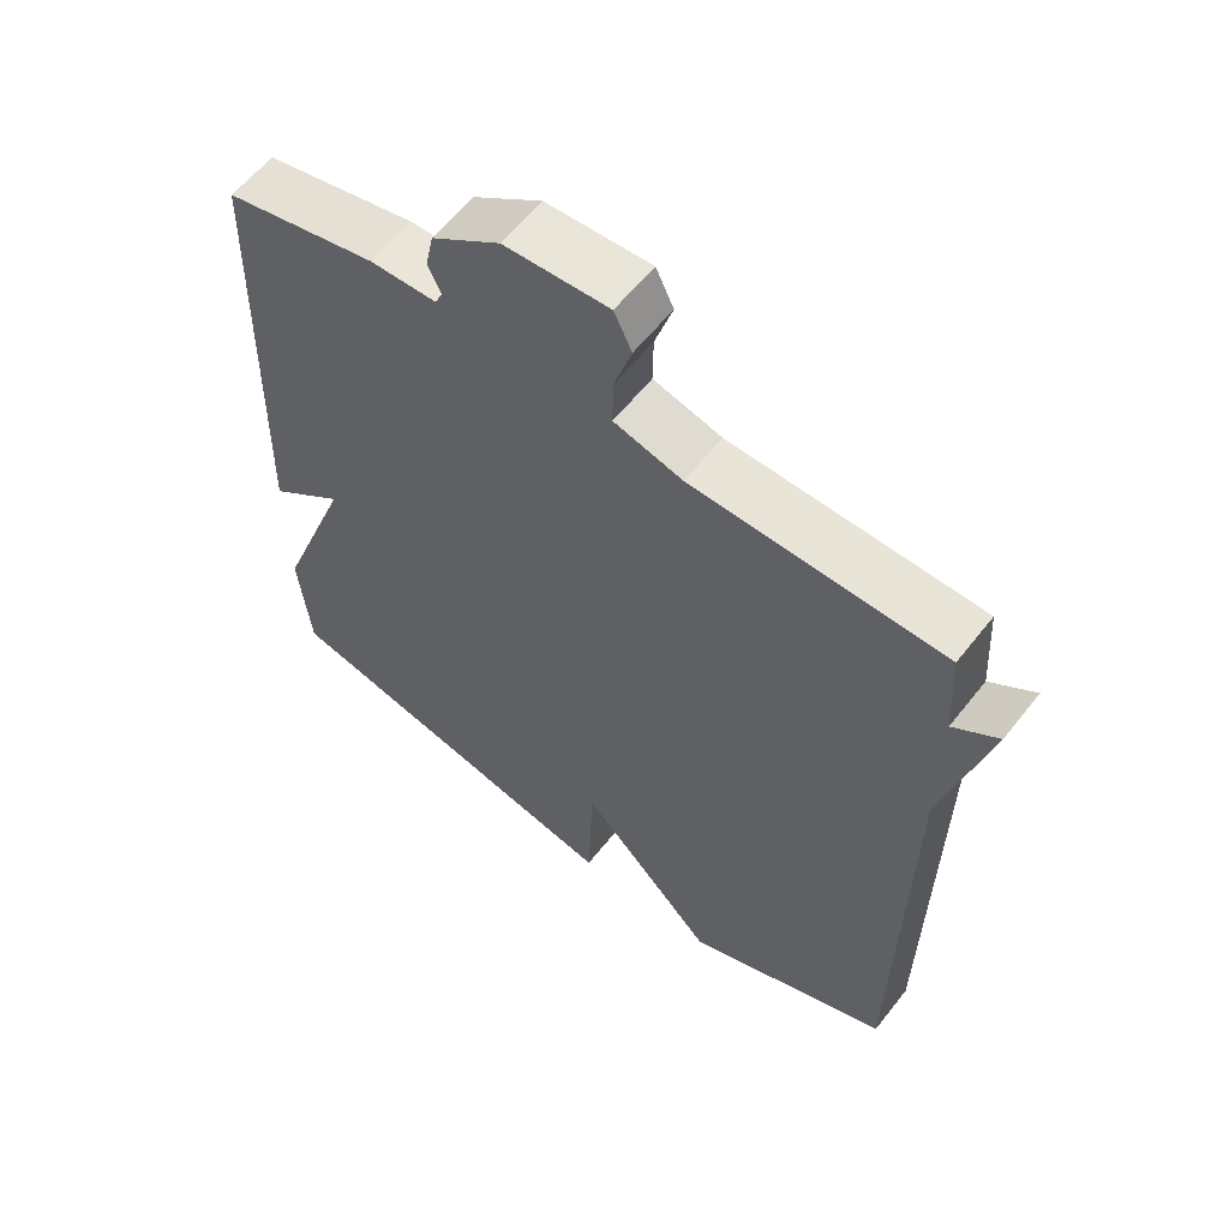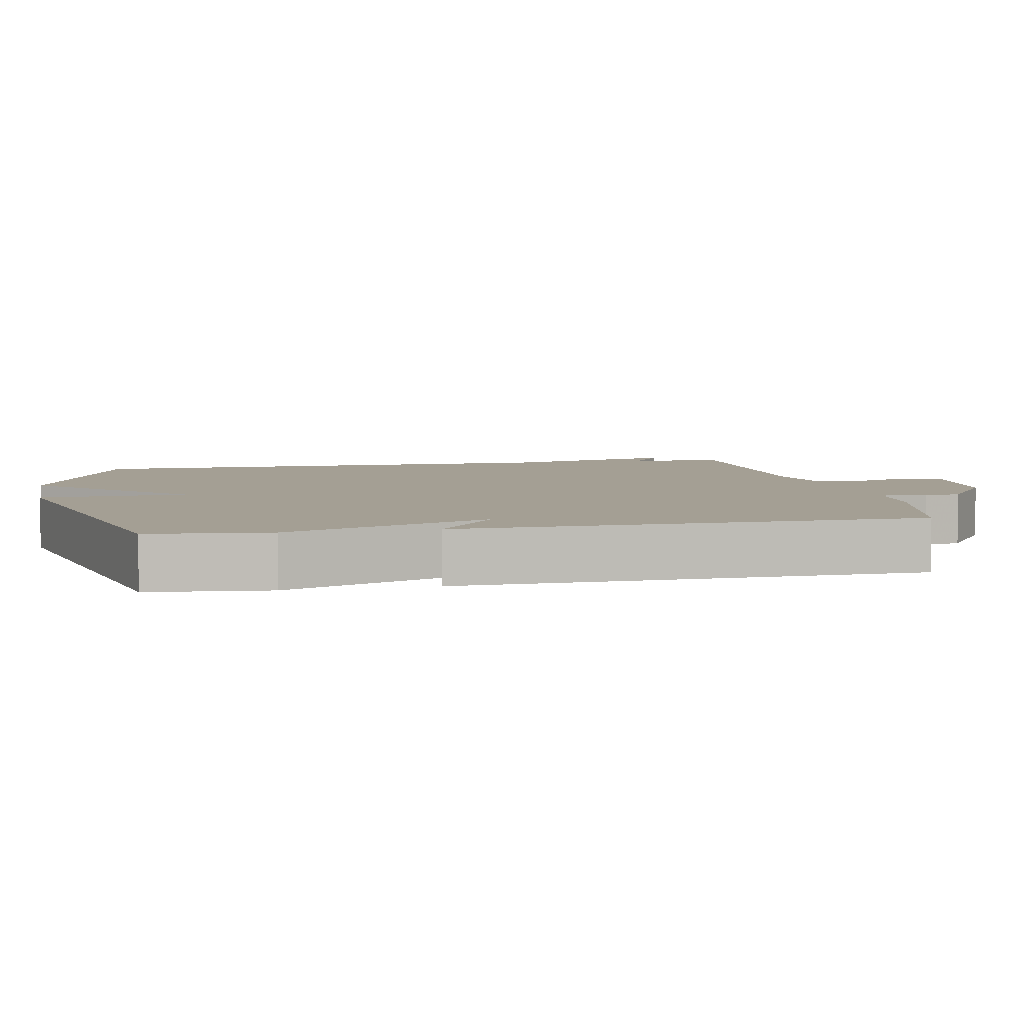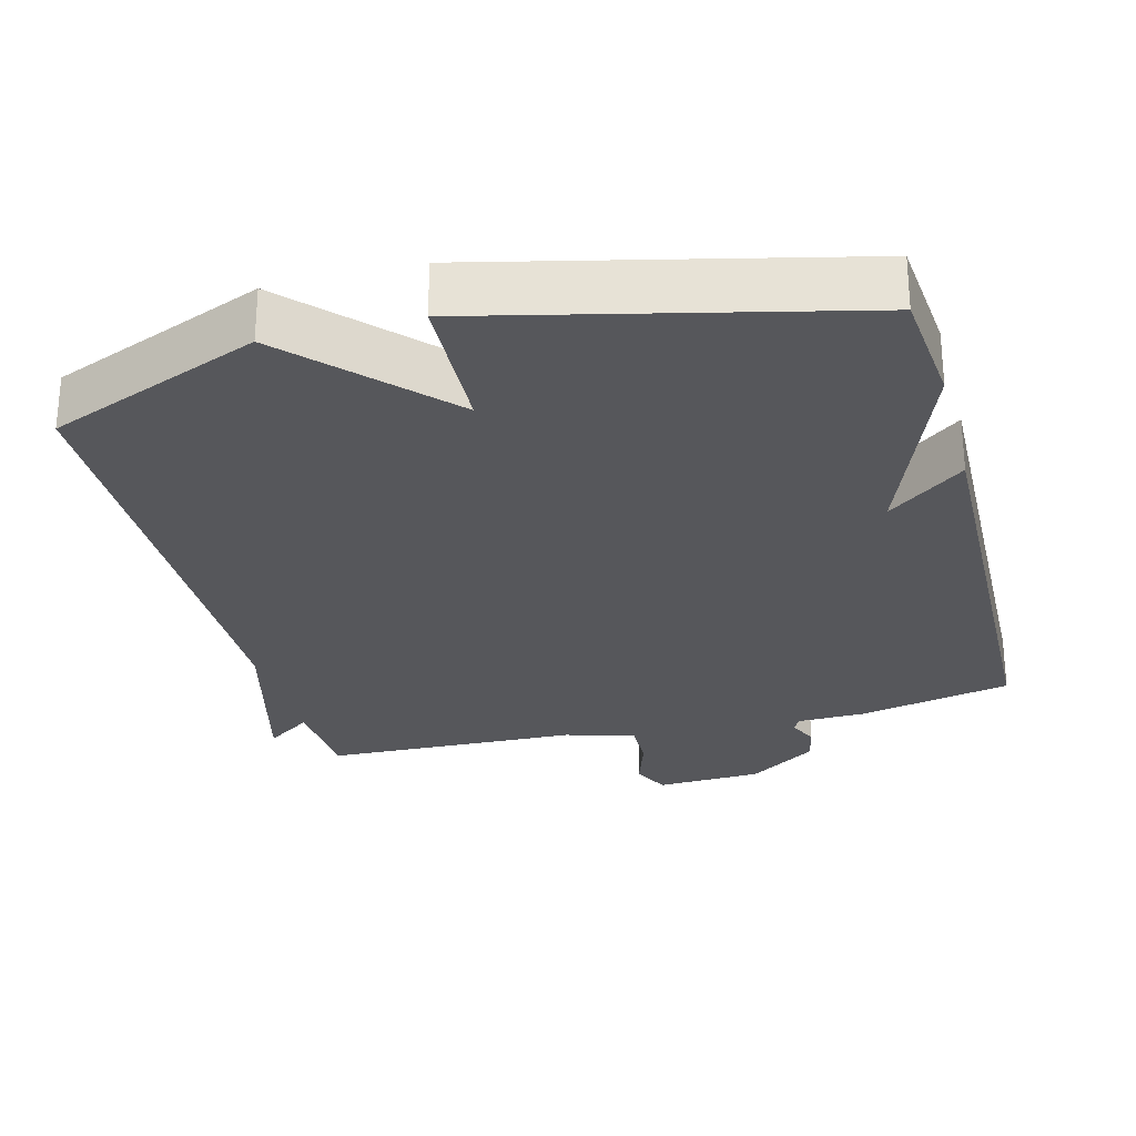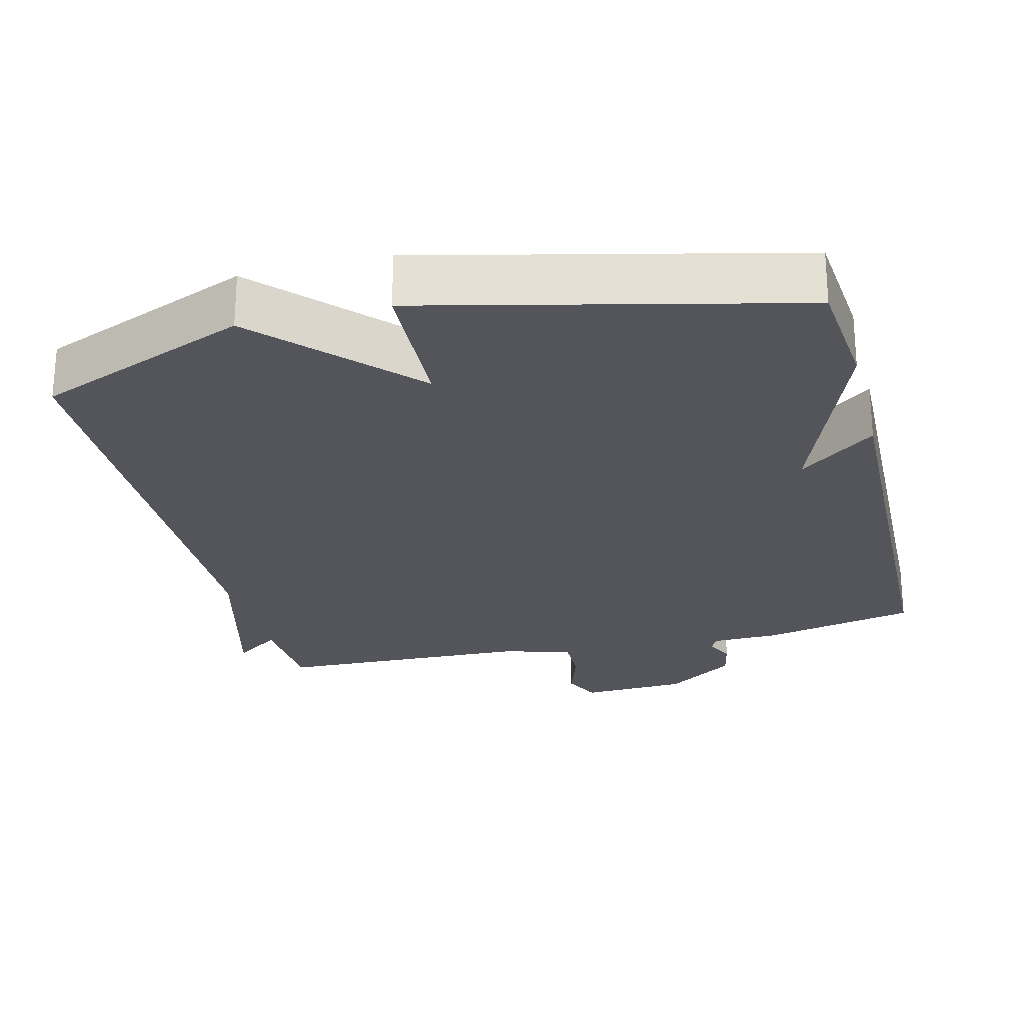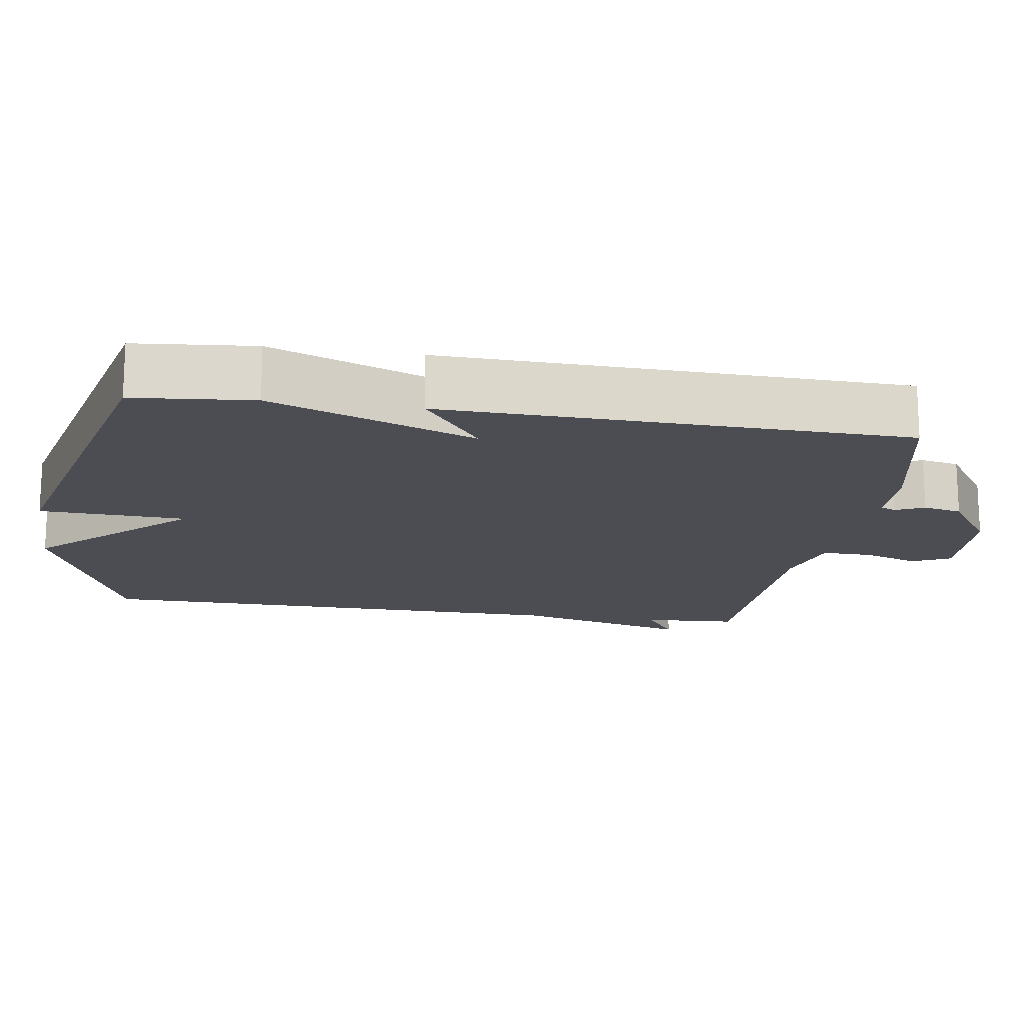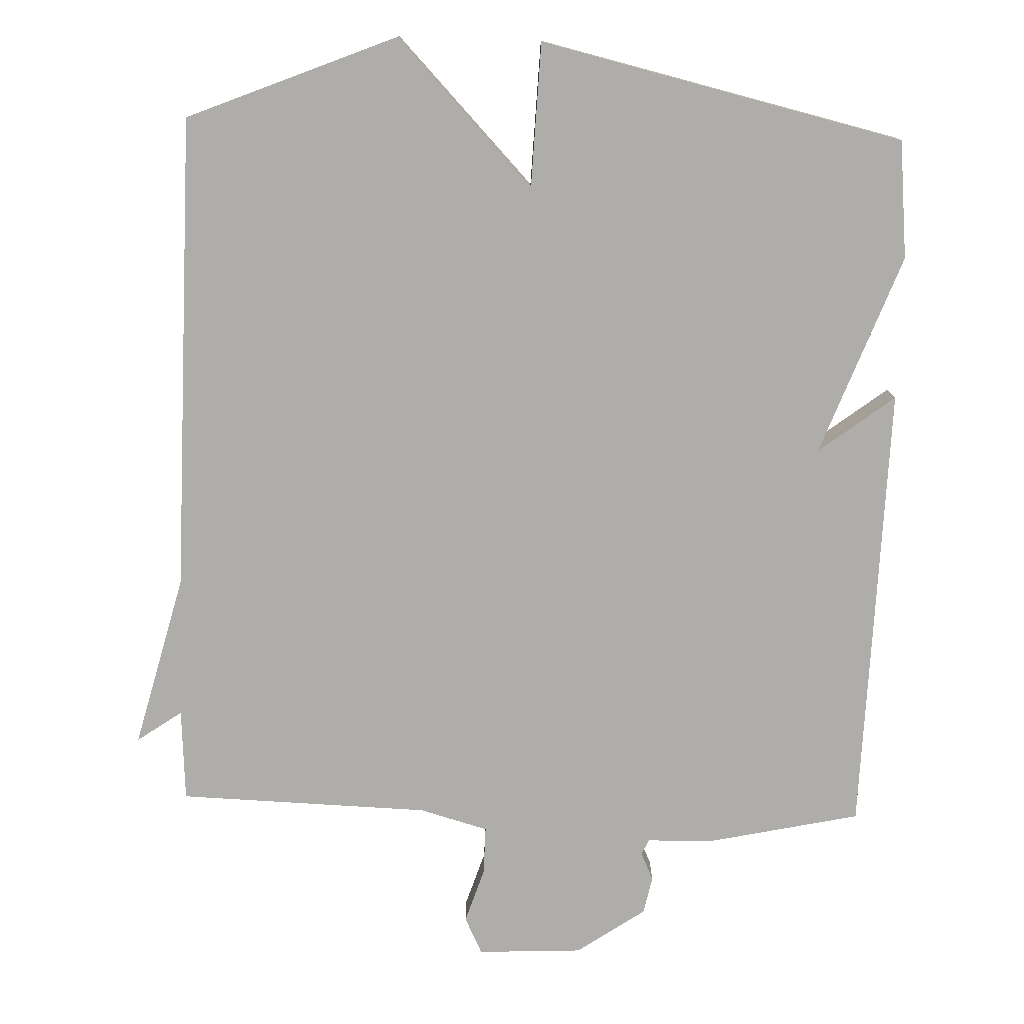
<metadata>
{"format":"obj","ext":"obj","renderer":"f3d","projection":"perspective","resolution":1024,"background":"white","views":[{"elev":59.5,"azim":37.9,"up":"+Z"},{"elev":5.6,"azim":-101.1,"up":"+Y"},{"elev":-27.4,"azim":-165.4,"up":"+Y"},{"elev":-24.9,"azim":-166.1,"up":"+Y"},{"elev":-16.4,"azim":-98.9,"up":"+Y"},{"elev":-77.2,"azim":178.2,"up":"+Y"}]}
</metadata>
<code>
v -0.5 0.07 0.5
v -0.287 0.07 0.546
v -0.193 0.07 0.548
v -0.183 0.07 0.57
v -0.201 0.07 0.609
v -0.19 0.07 0.662
v -0.094 0.07 0.728
v 0.053 0.07 0.735
v 0.078 0.07 0.683
v 0.053 0.07 0.606
v 0.052 0.07 0.538
v 0.148 0.07 0.511
v 0.5 0.07 0.5
v 0.508 0.07 0.37
v 0.571 0.07 0.414
v 0.508 0.07 0.17
v 0.5 0.07 -0.5
v 0.208 0.07 -0.619
v 0.016 0.07 -0.417
v 0.008 0.07 -0.619
v -0.5 0.07 -0.5
v -0.516 0.07 -0.335
v -0.41 0.07 -0.054
v -0.516 0.07 -0.135
v -0.5 0 0.5
v -0.287 0 0.546
v -0.193 0 0.548
v -0.183 0 0.57
v -0.201 0 0.609
v -0.19 0 0.662
v -0.094 0 0.728
v 0.053 0 0.735
v 0.078 0 0.683
v 0.053 0 0.606
v 0.052 0 0.538
v 0.148 0 0.511
v 0.5 0 0.5
v 0.508 0 0.37
v 0.571 0 0.414
v 0.508 0 0.17
v 0.5 0 -0.5
v 0.208 0 -0.619
v 0.016 0 -0.417
v 0.008 0 -0.619
v -0.5 0 -0.5
v -0.516 0 -0.335
v -0.41 0 -0.054
v -0.516 0 -0.135
f 1 2 3
f 24 1 3
f 23 24 3
f 21 22 23
f 20 21 23
f 19 20 23
f 19 23 3 4
f 18 19 4
f 17 18 4
f 16 17 4
f 14 15 16
f 12 13 14 16
f 16 4 5
f 12 16 5
f 11 12 5
f 6 7 8
f 5 6 8
f 11 5 8
f 10 11 8
f 8 9 10
f 27 26 25
f 27 25 48
f 27 48 47
f 47 46 45
f 47 45 44
f 47 44 43
f 28 27 47 43
f 28 43 42
f 28 42 41
f 28 41 40
f 40 39 38
f 40 38 37 36
f 29 28 40
f 29 40 36
f 29 36 35
f 32 31 30
f 32 30 29
f 32 29 35
f 32 35 34
f 34 33 32
f 1 25 26 2
f 2 26 27 3
f 3 27 28 4
f 4 28 29 5
f 5 29 30 6
f 6 30 31 7
f 7 31 32 8
f 8 32 33 9
f 9 33 34 10
f 10 34 35 11
f 11 35 36 12
f 12 36 37 13
f 13 37 38 14
f 14 38 39 15
f 15 39 40 16
f 16 40 41 17
f 17 41 42 18
f 18 42 43 19
f 19 43 44 20
f 20 44 45 21
f 21 45 46 22
f 22 46 47 23
f 23 47 48 24
f 24 48 25 1

</code>
